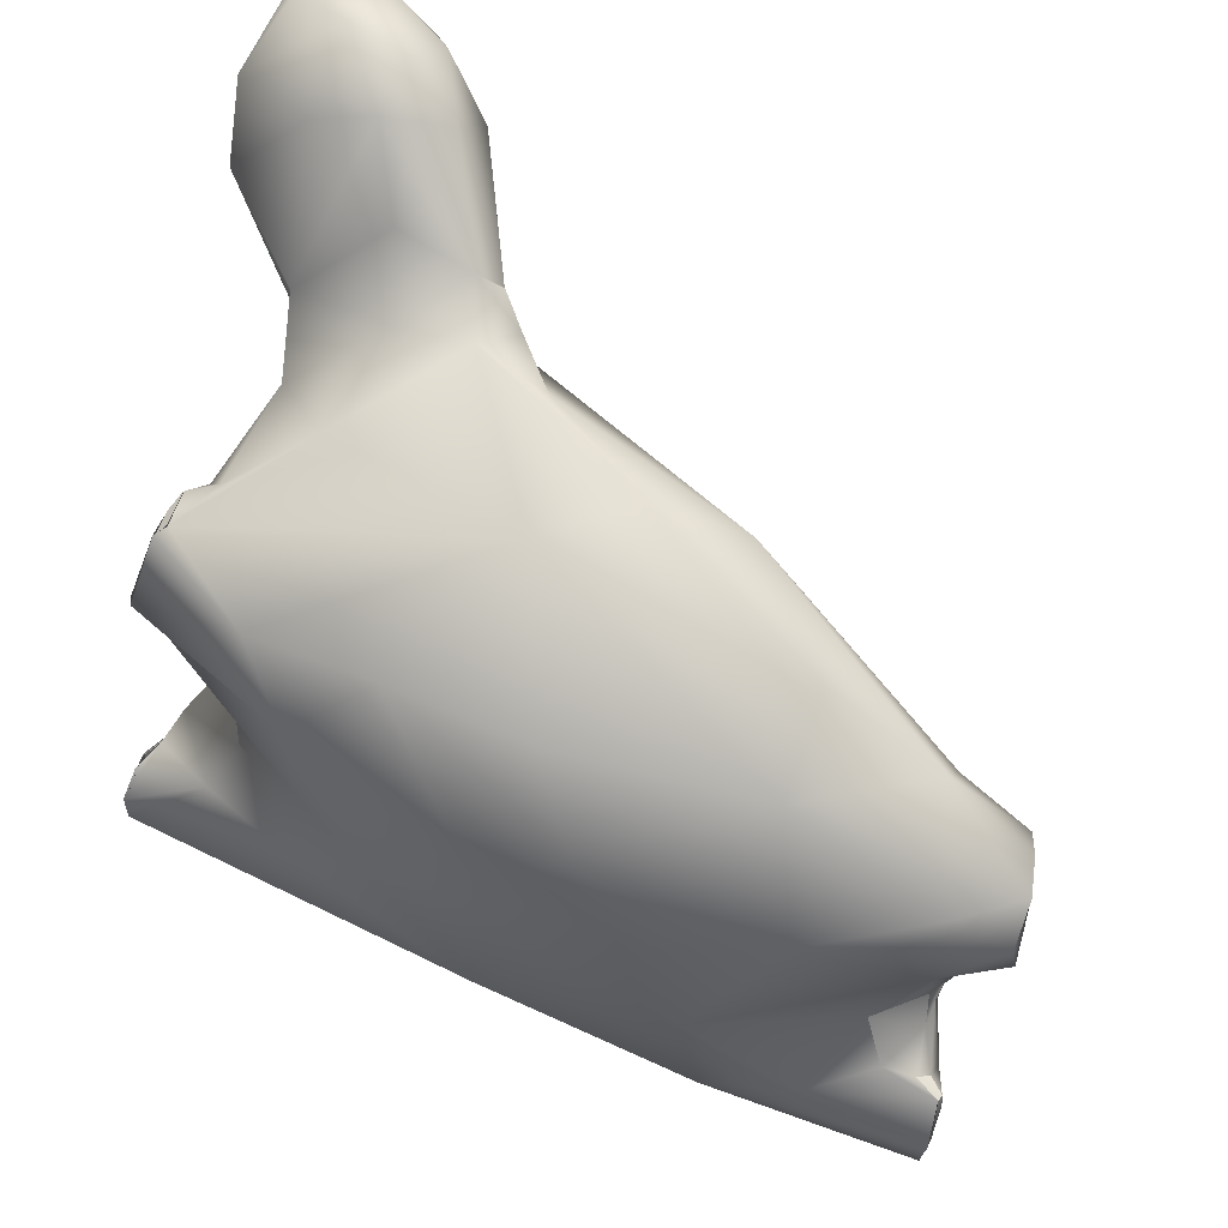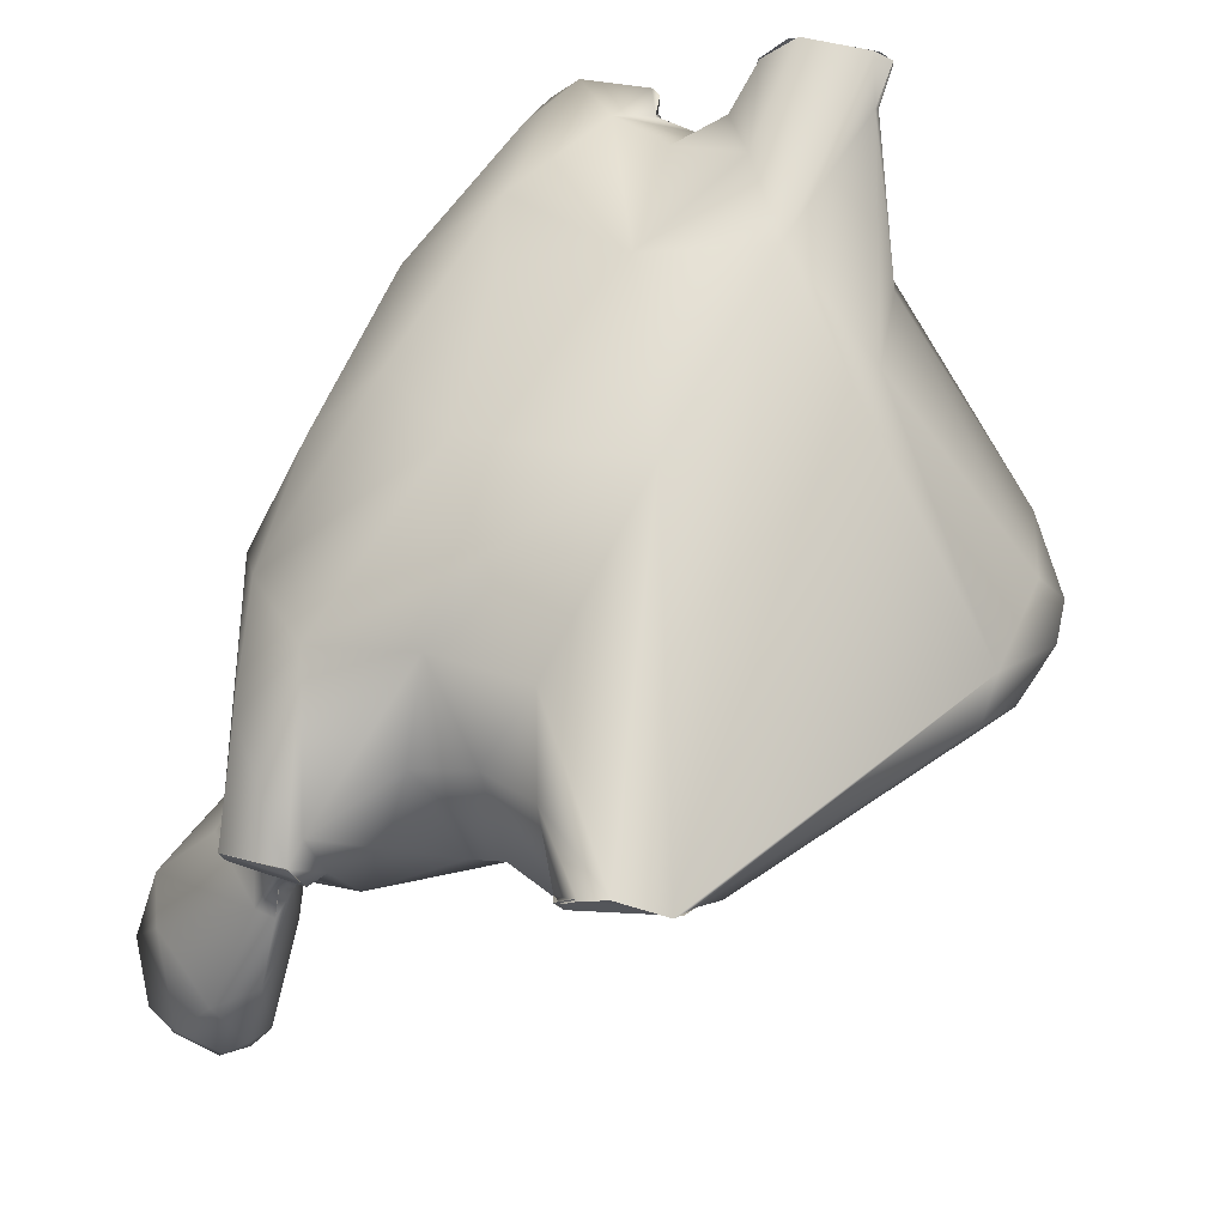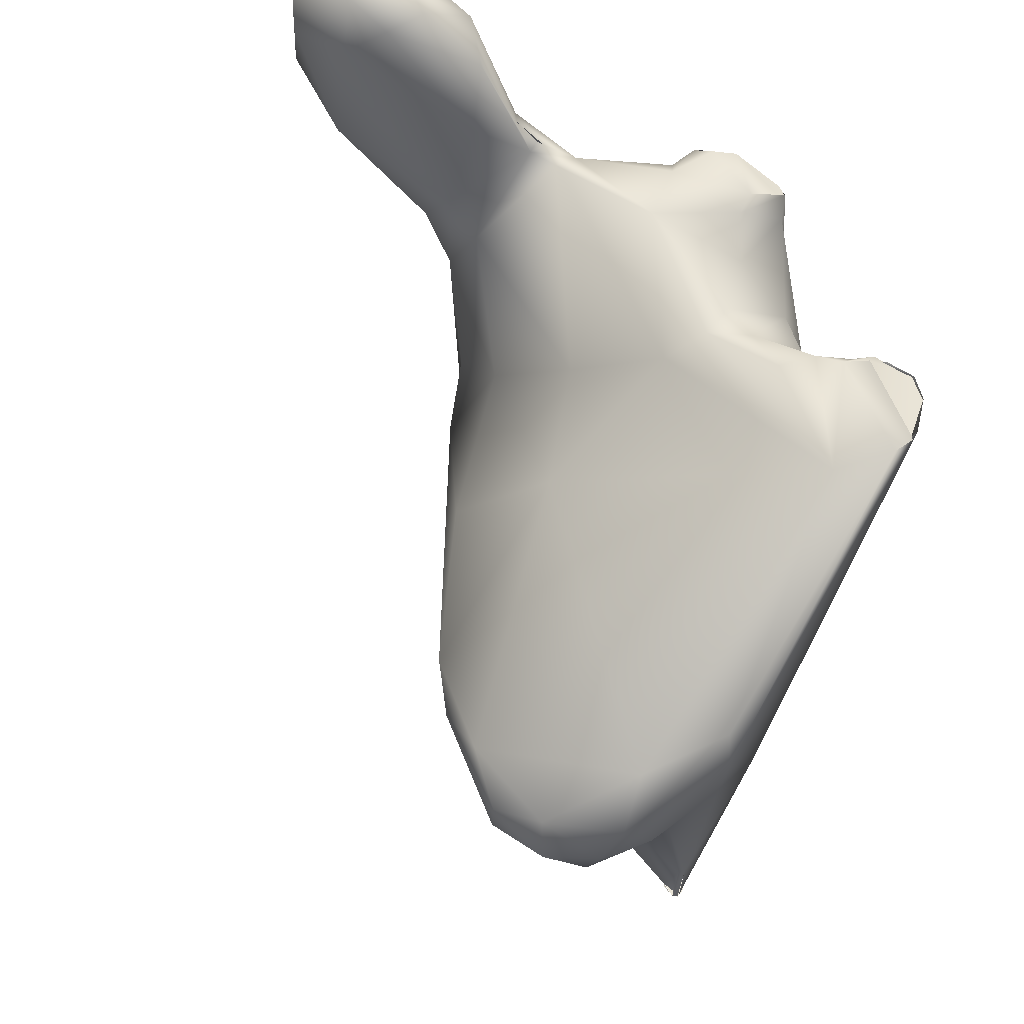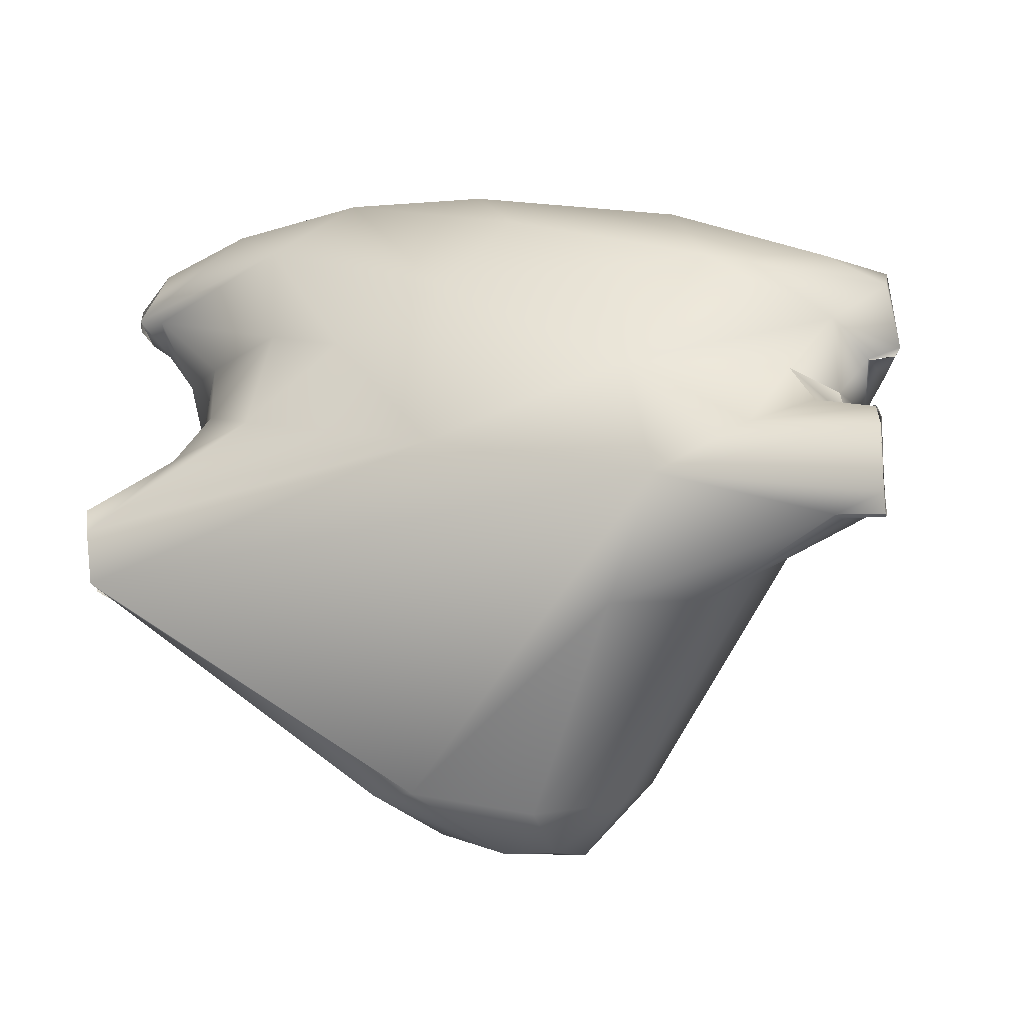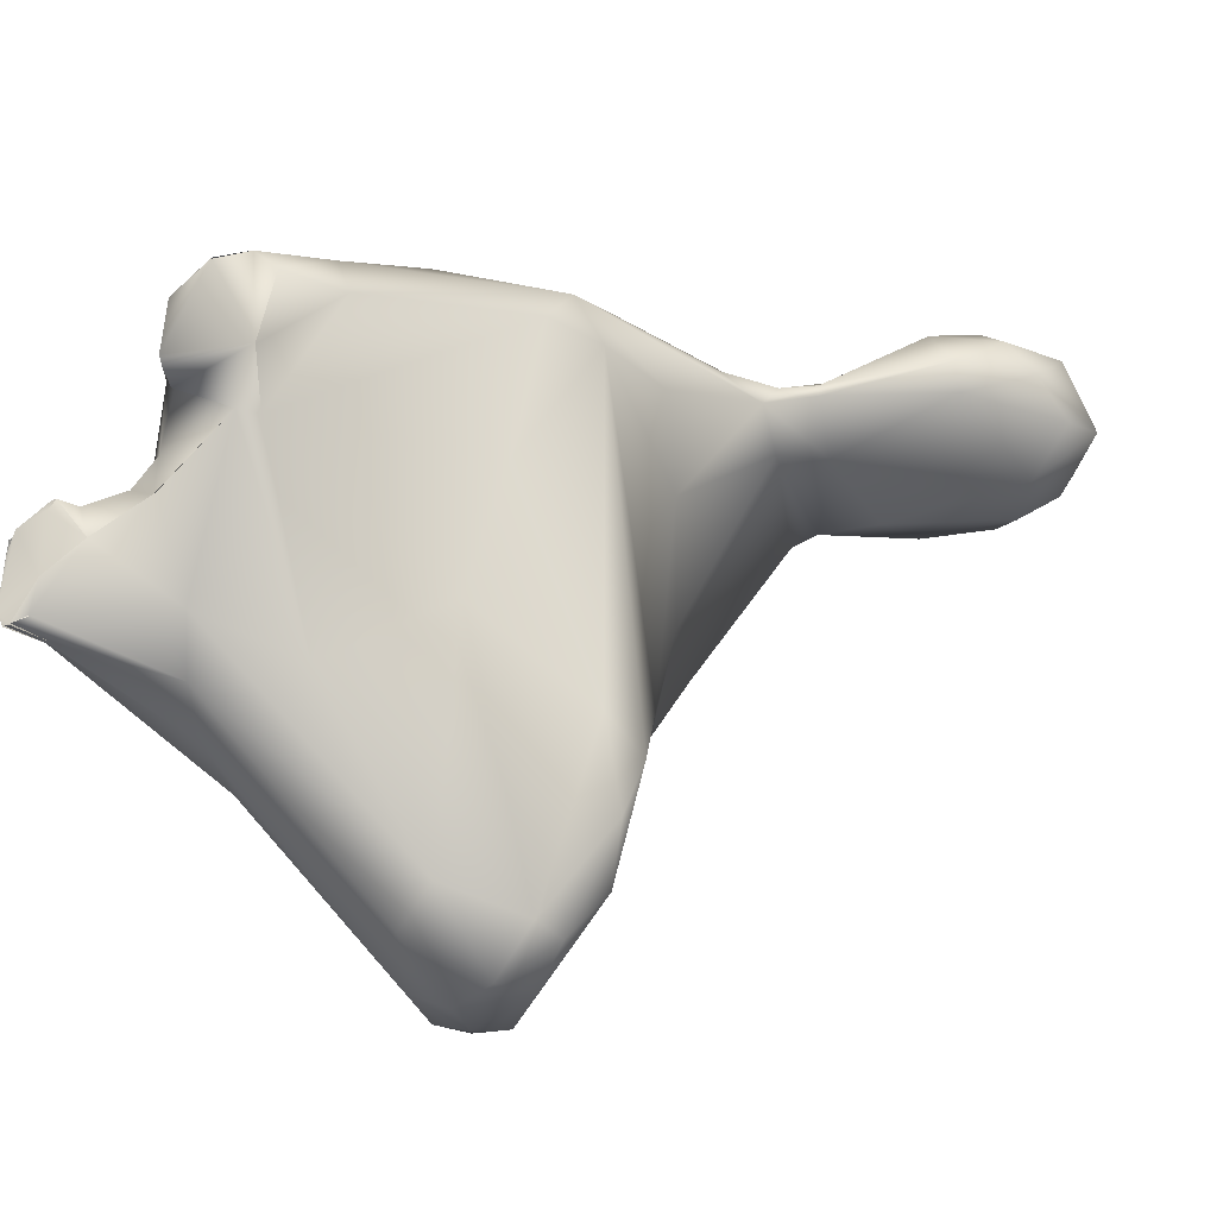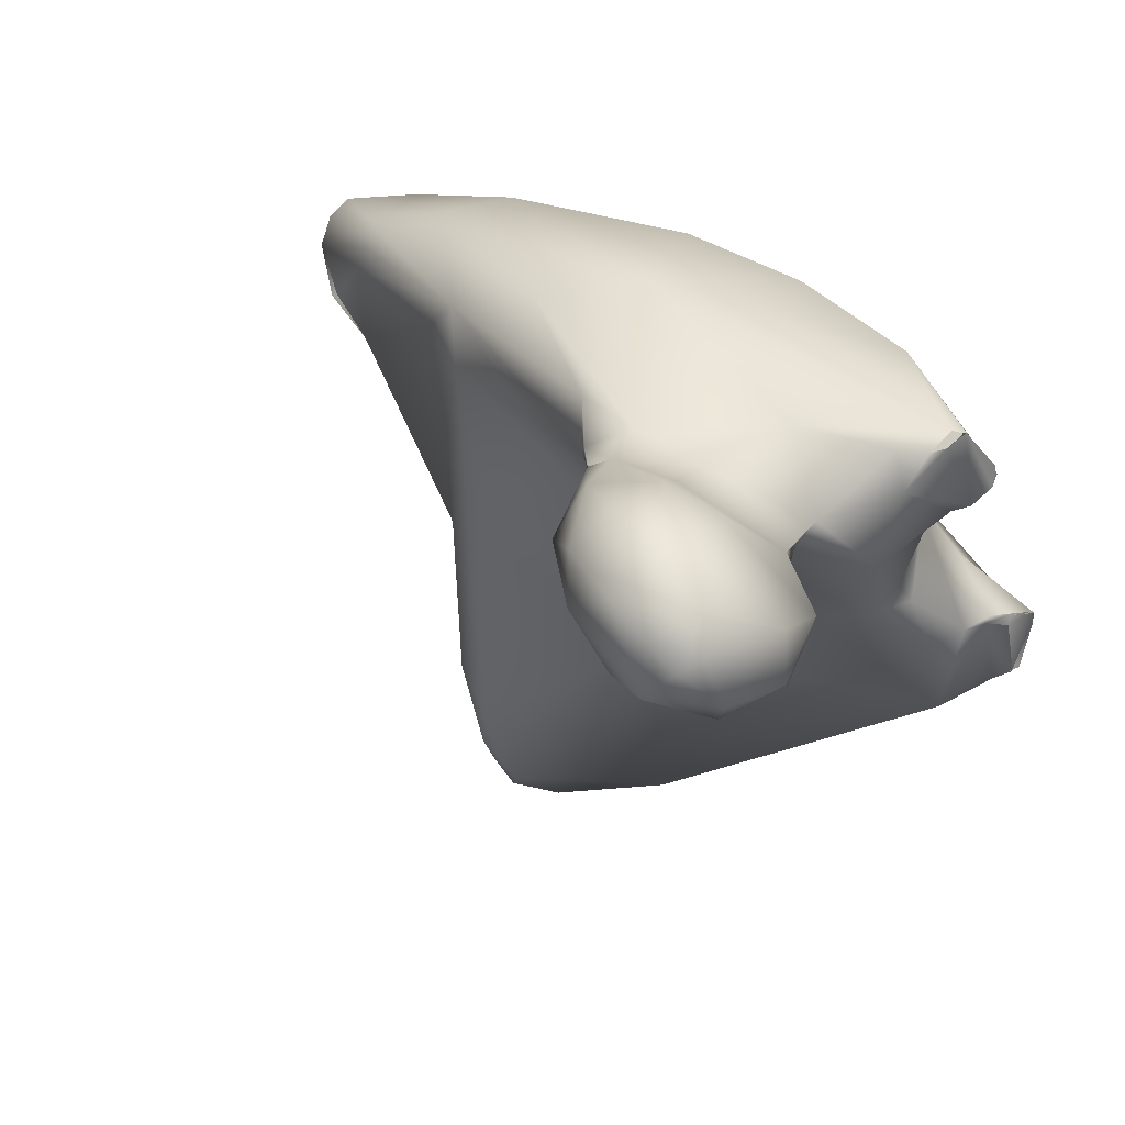
<metadata>
{"format":"obj","ext":"obj","renderer":"f3d","projection":"perspective","resolution":1024,"background":"white","views":[{"elev":73.3,"azim":-159.0,"up":"+Z"},{"elev":67.8,"azim":104.8,"up":"+Y"},{"elev":-45.5,"azim":72.8,"up":"+Z"},{"elev":-17.7,"azim":-166.8,"up":"+Z"},{"elev":-29.7,"azim":-61.4,"up":"+Z"},{"elev":40.1,"azim":40.1,"up":"+Z"}]}
</metadata>
<code>
o FJ2425.obj_grp1.1128
v -0.08719 -0.4233 5.838
v -0.08047 -0.4124 5.822
v -0.07496 -0.4184 5.821
v -0.08541 -0.4289 5.866
v -0.088 -0.4206 5.874
v -0.05818 -0.4374 5.871
v -0.08574 -0.4221 5.839
v -0.09158 -0.4072 5.874
v -0.09573 -0.3932 5.839
v -0.09385 -0.3932 5.835
v -0.08493 -0.3904 5.834
v -0.09139 -0.4071 5.873
v -0.09217 -0.392 5.863
v -0.07015 -0.391 5.876
v -0.09385 -0.3932 5.835
v -0.0841 -0.3913 5.834
v -0.07317 -0.3788 5.847
v -0.05955 -0.3834 5.769
v -0.08657 -0.3642 5.786
v -0.07801 -0.3825 5.801
v -0.07755 -0.381 5.801
v -0.08428 -0.3582 5.8
v -0.07719 -0.3717 5.806
v -0.09088 -0.3401 5.76
v -0.08864 -0.3462 5.762
v -0.08891 -0.3463 5.761
v -0.09175 -0.3419 5.759
v -0.07437 -0.3417 5.761
v -0.07639 -0.3442 5.76
v -0.09169 -0.3415 5.759
v -0.0906 -0.3503 5.774
v -0.0915 -0.3396 5.793
v -0.09179 -0.336 5.764
v -0.0906 -0.3503 5.774
v -0.0915 -0.3417 5.759
v -0.09094 -0.3508 5.797
v -0.08979 -0.3533 5.801
v -0.08979 -0.3533 5.801
v -0.08915 -0.3509 5.802
v -0.08979 -0.3533 5.801
v -0.08908 -0.3511 5.801
v -0.08428 -0.3582 5.8
v -0.08001 -0.3554 5.803
v -0.08979 -0.3533 5.801
v -0.08915 -0.3509 5.802
v -0.08001 -0.3554 5.803
v -0.06808 -0.3539 5.807
v -0.09133 -0.339 5.759
v -0.0915 -0.3391 5.759
v -0.09155 -0.3359 5.765
v -0.0915 -0.3388 5.759
v -0.09136 -0.337 5.786
v -0.0915 -0.3373 5.79
v -0.05514 -0.4301 5.888
v -0.03617 -0.4151 5.753
v -0.0744 -0.3796 5.818
v -0.04526 -0.375 5.752
v -0.0744 -0.3796 5.818
v -0.05845 -0.3645 5.823
v -0.0263 -0.3676 5.741
v 0.006222 -0.3577 5.739
v -0.04689 -0.3388 5.795
v -0.01219 -0.4002 5.903
v -0.05845 -0.3645 5.823
v -0.003962 -0.3407 5.822
v -0.01437 -0.3322 5.777
v 0.009886 -0.4703 5.893
v 0.0234 -0.4733 5.909
v -0.002937 -0.4483 5.783
v -0.01109 -0.4375 5.91
v 0.005478 -0.4356 5.692
v -0.02862 -0.3668 5.871
v 0.006505 -0.4595 5.838
v 0.009616 -0.3535 5.863
v 0.02659 -0.4595 5.682
v 0.0133 -0.418 5.681
v 0.03996 -0.4218 5.664
v 0.04334 -0.4025 5.675
v 0.03032 -0.4814 5.75
v 0.04108 -0.4822 5.718
v 0.03124 -0.481 5.89
v 0.05566 -0.4679 5.925
v 0.0325 -0.4416 5.666
v 0.06088 -0.3887 5.912
v 0.0427 -0.3657 5.89
v 0.06638 -0.3495 5.861
v 0.06552 -0.334 5.795
v 0.03895 -0.4627 5.679
v 0.04989 -0.4734 5.697
v 0.04734 -0.4874 5.739
v 0.1046 -0.4609 5.789
v 0.04891 -0.4824 5.82
v 0.08859 -0.4782 5.862
v 0.06747 -0.4867 5.891
v 0.04947 -0.4474 5.668
v 0.08407 -0.4422 5.932
v 0.0575 -0.4185 5.664
v 0.0846 -0.3869 5.681
v 0.1966 -0.3519 5.757
v 0.1079 -0.5038 5.904
v 0.08145 -0.4198 5.672
v 0.1005 -0.3925 5.683
v 0.1115 -0.3898 5.915
v 0.1033 -0.3475 5.84
v 0.09746 -0.4918 5.916
v 0.1123 -0.5083 5.912
v 0.1291 -0.4984 5.896
v 0.1239 -0.4978 5.92
v 0.1233 -0.5189 5.912
v 0.1228 -0.5194 5.916
v 0.1428 -0.5137 5.897
v 0.1226 -0.5192 5.916
v 0.1316 -0.5179 5.923
v 0.1256 -0.4585 5.832
v 0.1575 -0.391 5.907
v 0.1899 -0.3582 5.752
v 0.1371 -0.3702 5.889
v 0.1384 -0.3497 5.814
v 0.1973 -0.3475 5.775
v 0.1455 -0.5634 5.926
v 0.1499 -0.5525 5.943
v 0.1503 -0.5628 5.915
v 0.159 -0.5206 5.929
v 0.1498 -0.4955 5.916
v 0.1786 -0.4808 5.888
v 0.1577 -0.4565 5.913
v 0.1576 -0.4321 5.813
v 0.1797 -0.3787 5.746
v 0.1329 -0.3609 5.851
v 0.1609 -0.3737 5.826
v 0.1632 -0.3818 5.848
v 0.1634 -0.5773 5.941
v 0.1702 -0.5857 5.927
v 0.1691 -0.5652 5.952
v 0.1721 -0.5441 5.95
v 0.1796 -0.4915 5.891
v 0.1874 -0.5 5.903
v 0.1921 -0.415 5.903
v 0.1725 -0.4202 5.815
v 0.1819 -0.4071 5.852
v 0.1701 -0.3612 5.805
v 0.1897 -0.5902 5.916
v 0.1891 -0.5897 5.944
v 0.1963 -0.5719 5.9
v 0.1911 -0.568 5.955
v 0.1831 -0.516 5.89
v 0.1929 -0.5395 5.943
v 0.1797 -0.4728 5.895
v 0.1825 -0.4898 5.895
v 0.1888 -0.5002 5.896
v 0.1816 -0.4866 5.895
v 0.1869 -0.4451 5.861
v 0.1829 -0.4334 5.901
v 0.1771 -0.4126 5.827
v 0.184 -0.3975 5.791
v 0.1774 -0.4037 5.814
v 0.19 -0.3851 5.794
v 0.1928 -0.372 5.794
v 0.199 -0.3508 5.785
v 0.2056 -0.5954 5.919
v 0.2129 -0.5589 5.896
v 0.2177 -0.5747 5.904
v 0.213 -0.5769 5.945
v 0.2147 -0.591 5.931
v 0.209 -0.5205 5.896
v 0.2183 -0.5277 5.913
v 0.1891 -0.4361 5.888
v 0.193 -0.4105 5.867
v 0.1995 -0.4086 5.872
v 0.1954 -0.4109 5.902
v 0.1946 -0.4205 5.901
v 0.1922 -0.4275 5.902
v 0.1922 -0.4281 5.902
v 0.1946 -0.4205 5.901
v 0.1922 -0.415 5.904
v 0.1947 -0.4116 5.902
v 0.1996 -0.3938 5.877
v 0.2006 -0.3979 5.874
v 0.1923 -0.3751 5.792
v 0.1898 -0.3917 5.874
v 0.1996 -0.3943 5.876
v 0.1994 -0.3958 5.881
v 0.1978 -0.3674 5.789
v 0.1949 -0.3536 5.756
v 0.1983 -0.3608 5.79
v 0.1972 -0.365 5.793
v 0.1978 -0.3674 5.789
v 0.1981 -0.3513 5.785
v 0.1946 -0.3532 5.754
v 0.197 -0.3477 5.775
v 0.2183 -0.5837 5.934
v 0.2233 -0.5783 5.915
v 0.2225 -0.5467 5.9
v 0.224 -0.5519 5.927
v 0.2269 -0.5546 5.909
f 1 2 3
f 4 5 1
f 6 4 7
f 10 1 9
f 11 1 10
f 11 2 1
f 5 12 1
f 16 15 9
f 2 11 16
f 1 12 9
f 17 9 13
f 16 9 17
f 12 13 9
f 12 8 13
f 8 14 13
f 18 19 25
f 20 19 18
f 22 21 23
f 19 20 21
f 25 24 29
f 28 29 30
f 31 32 33
f 25 27 26
f 25 34 27
f 33 35 31
f 19 34 25
f 19 37 36
f 38 39 36
f 31 19 36
f 19 21 22
f 19 22 40
f 42 43 44
f 44 43 45
f 22 23 46
f 47 41 46
f 33 49 35
f 28 30 48
f 32 52 33
f 31 36 32
f 39 32 36
f 7 3 6
f 5 4 54
f 4 6 54
f 8 5 54
f 55 3 2
f 18 55 2
f 54 14 8
f 20 18 2
f 16 56 2
f 2 56 21
f 56 23 21
f 16 17 56
f 18 25 57
f 58 59 23
f 29 28 60
f 60 28 61
f 25 29 57
f 53 41 62
f 47 46 23
f 62 41 47
f 59 47 23
f 50 28 51
f 56 17 64
f 60 57 29
f 64 62 47
f 62 64 65
f 66 61 28
f 50 53 66
f 3 67 6
f 6 68 54
f 3 55 69
f 63 54 70
f 18 71 55
f 14 54 63
f 63 72 14
f 13 14 72
f 13 72 17
f 64 17 65
f 65 17 72
f 66 28 50
f 66 53 62
f 62 65 66
f 3 69 73
f 73 67 3
f 68 6 67
f 68 70 54
f 55 71 69
f 18 57 71
f 65 72 74
f 69 71 75
f 76 71 57
f 57 60 76
f 78 76 60
f 61 78 60
f 69 75 79
f 79 75 80
f 81 73 79
f 68 67 81
f 69 79 73
f 73 81 67
f 83 71 76
f 71 83 75
f 82 70 68
f 83 76 77
f 76 78 77
f 85 63 84
f 72 63 85
f 74 86 65
f 80 88 89
f 80 90 79
f 89 90 80
f 79 90 81
f 81 90 92
f 93 81 92
f 94 68 81
f 88 80 75
f 88 95 89
f 75 83 88
f 88 83 95
f 77 95 83
f 96 70 82
f 77 97 95
f 96 84 63
f 96 63 70
f 78 97 77
f 78 61 98
f 85 74 72
f 85 86 74
f 87 99 66
f 66 65 87
f 87 65 86
f 91 92 90
f 89 91 90
f 93 94 81
f 94 100 68
f 95 97 101
f 101 89 95
f 78 98 97
f 101 97 102
f 98 61 66
f 103 85 84
f 87 86 104
f 91 93 92
f 105 68 100
f 82 68 105
f 101 91 89
f 103 84 96
f 102 97 98
f 98 66 99
f 100 94 93
f 105 100 106
f 82 105 108
f 108 96 82
f 85 103 86
f 109 100 111
f 93 107 100
f 100 110 106
f 110 100 109
f 111 100 107
f 105 106 108
f 112 113 106
f 113 108 106
f 114 107 93
f 91 114 93
f 96 115 103
f 98 116 102
f 86 103 117
f 115 117 103
f 118 87 104
f 120 121 110
f 109 122 120
f 122 109 111
f 113 110 121
f 109 120 110
f 110 113 112
f 113 123 124
f 113 124 108
f 107 114 125
f 124 126 108
f 108 126 96
f 91 127 114
f 128 127 91
f 129 130 118
f 131 130 129
f 104 86 117
f 129 104 117
f 99 116 98
f 99 87 119
f 104 129 118
f 122 133 120
f 132 120 133
f 132 121 120
f 134 135 121
f 113 121 135
f 135 123 113
f 136 111 107
f 127 125 114
f 101 128 91
f 128 139 127
f 130 141 118
f 119 87 118
f 141 119 118
f 132 133 143
f 122 144 142
f 142 133 122
f 132 134 121
f 145 134 143
f 143 134 132
f 144 122 111
f 146 144 111
f 145 135 134
f 123 135 137
f 146 111 136
f 137 124 123
f 107 125 136
f 136 125 148
f 136 149 150
f 136 151 149
f 151 136 148
f 124 148 126
f 148 124 137
f 151 148 137
f 127 152 125
f 153 126 148
f 127 139 152
f 139 154 152
f 152 154 140
f 138 96 126
f 153 138 126
f 156 139 155
f 128 155 139
f 155 157 156
f 154 139 156
f 156 131 154
f 138 115 96
f 138 170 115
f 157 130 156
f 131 156 130
f 131 140 154
f 115 177 117
f 102 128 101
f 116 128 102
f 141 157 158
f 130 157 141
f 159 119 141
f 142 144 160
f 142 160 133
f 160 143 133
f 144 162 160
f 162 144 161
f 143 163 145
f 143 164 163
f 145 147 135
f 165 136 150
f 136 165 146
f 137 166 150
f 150 151 137
f 125 152 148
f 148 167 153
f 148 152 167
f 140 168 152
f 152 168 167
f 169 167 168
f 169 170 171
f 172 153 167
f 172 138 153
f 171 172 167
f 171 167 169
f 173 174 175
f 175 174 176
f 168 177 169
f 170 177 115
f 169 178 170
f 155 128 157
f 168 140 180
f 180 140 131
f 129 180 131
f 168 180 177
f 129 117 180
f 177 180 117
f 170 178 182
f 182 178 181
f 157 128 179
f 128 116 179
f 183 179 184
f 158 159 141
f 157 179 158
f 185 159 158
f 158 179 186
f 186 179 187
f 184 188 187
f 187 188 186
f 179 116 184
f 184 116 189
f 190 188 184
f 192 160 162
f 192 164 160
f 164 143 160
f 164 191 163
f 161 144 146
f 162 161 193
f 163 194 145
f 194 147 145
f 161 146 165
f 161 165 193
f 166 165 150
f 147 137 135
f 166 137 147
f 166 147 194
f 192 162 195
f 164 192 191
f 194 191 192
f 191 194 163
f 192 195 194
f 162 193 195
f 193 166 195
f 165 166 193
f 195 166 194

</code>
